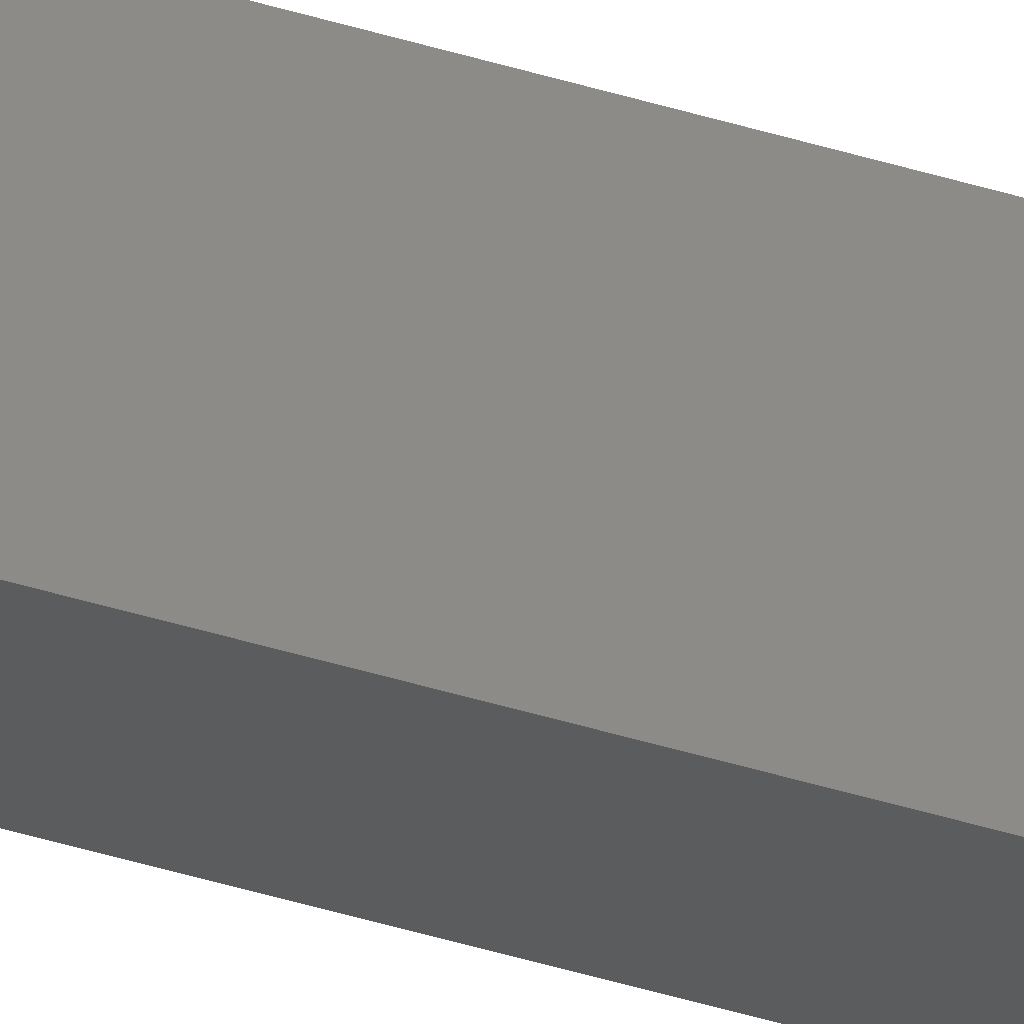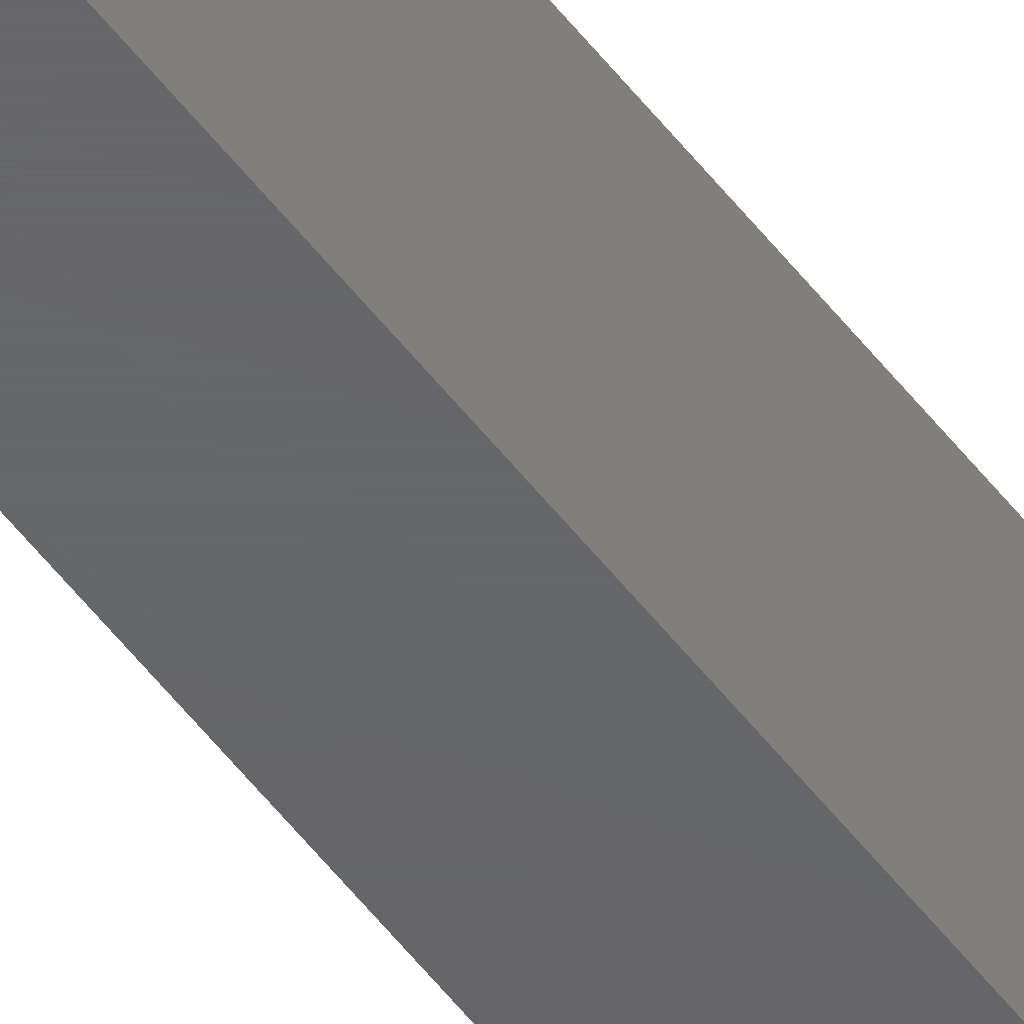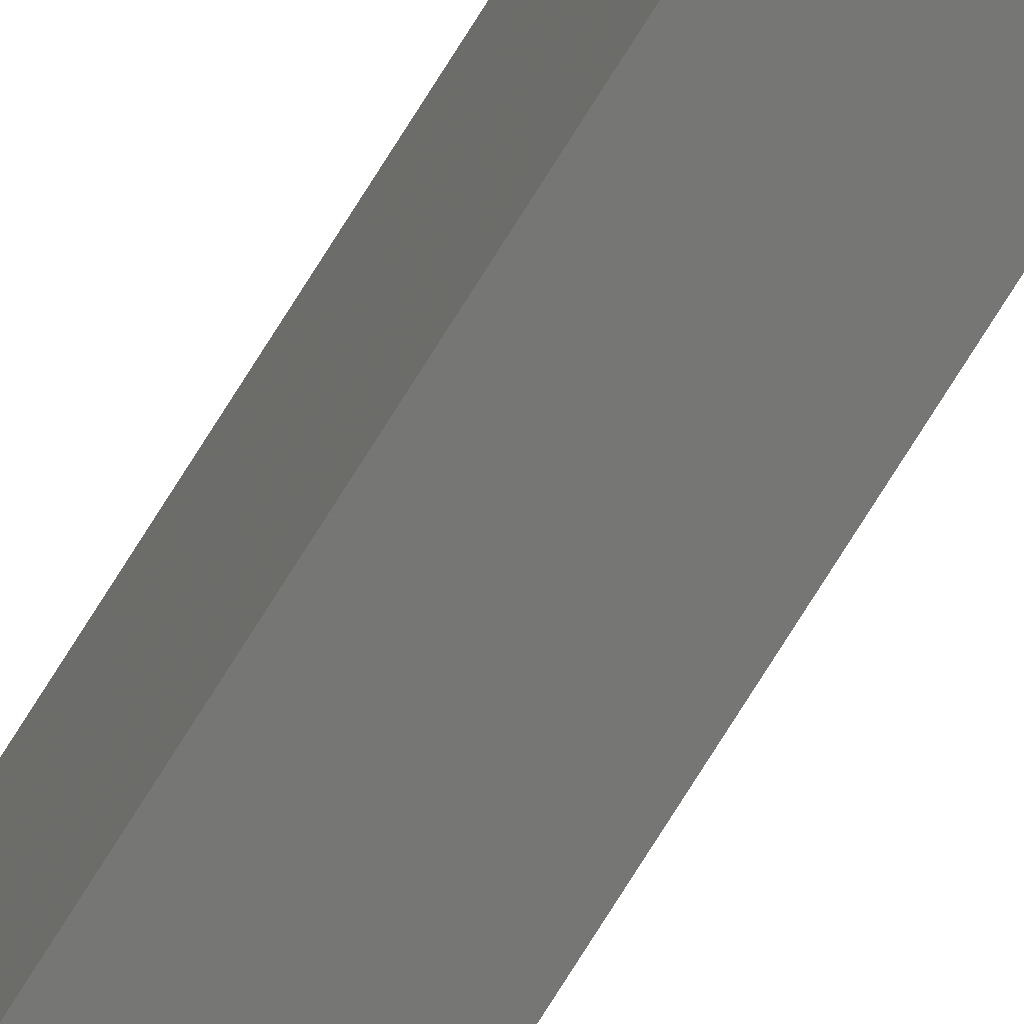
<metadata>
{"format":"stl","ext":"stl","renderer":"f3d","projection":"perspective","resolution":1024,"background":"white","views":[{"elev":-28.6,"azim":-117.8,"up":"+Z"},{"elev":-46.1,"azim":33.5,"up":"+Z"},{"elev":-68.4,"azim":149.0,"up":"+Z"}]}
</metadata>
<code>
# stl→obj: 8 verts, 12 faces
v 0.00699 0.75 0.007812
v -0.007812 0.75 0.007812
v 0.00699 -0.7188 0.007812
v -0.007812 -0.75 0.007812
v 0.00699 0.75 -0.01562
v 0.00699 -0.7188 -0.01562
v -0.007812 0.75 -0.01562
v -0.007812 -0.75 -0.01562
f 1 2 3
f 3 2 4
f 5 1 6
f 6 1 3
f 7 5 8
f 8 5 6
f 2 7 4
f 4 7 8
f 3 4 6
f 6 4 8
f 7 2 5
f 5 2 1

</code>
